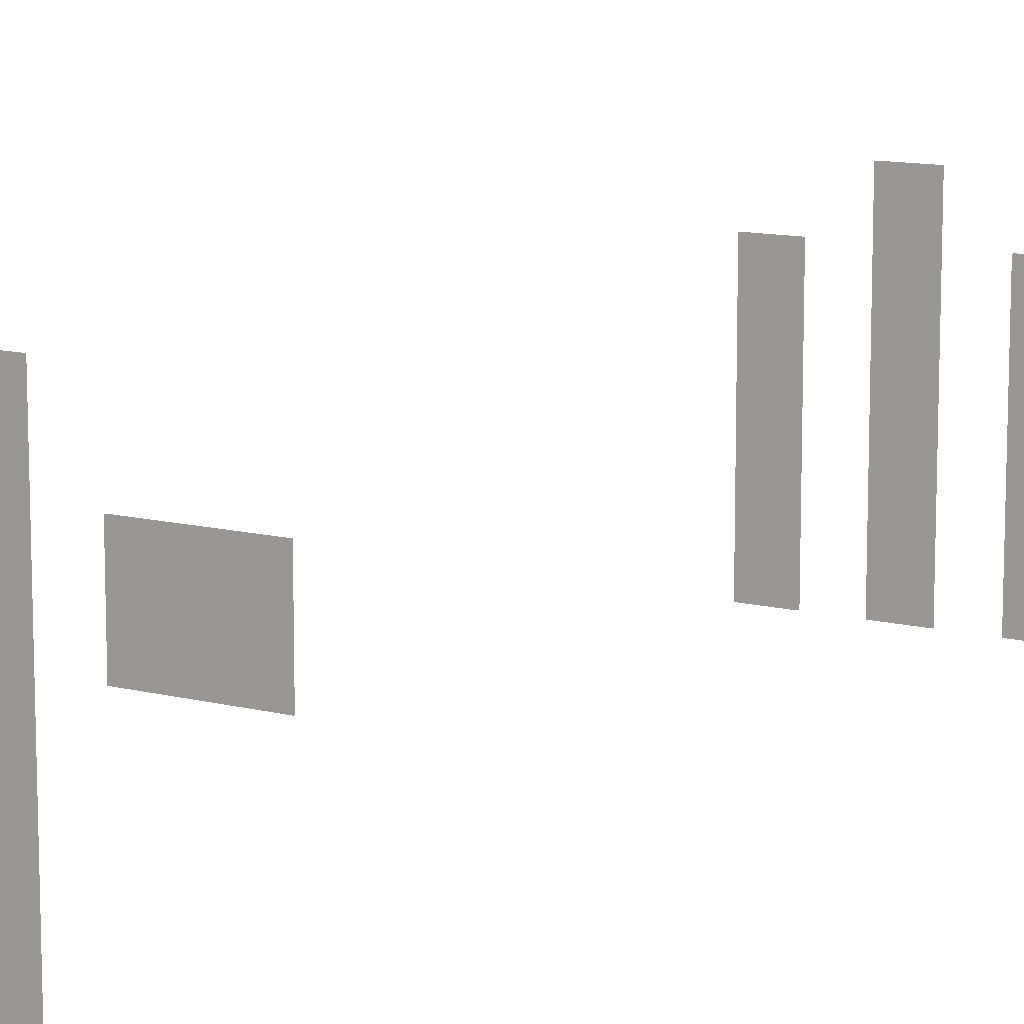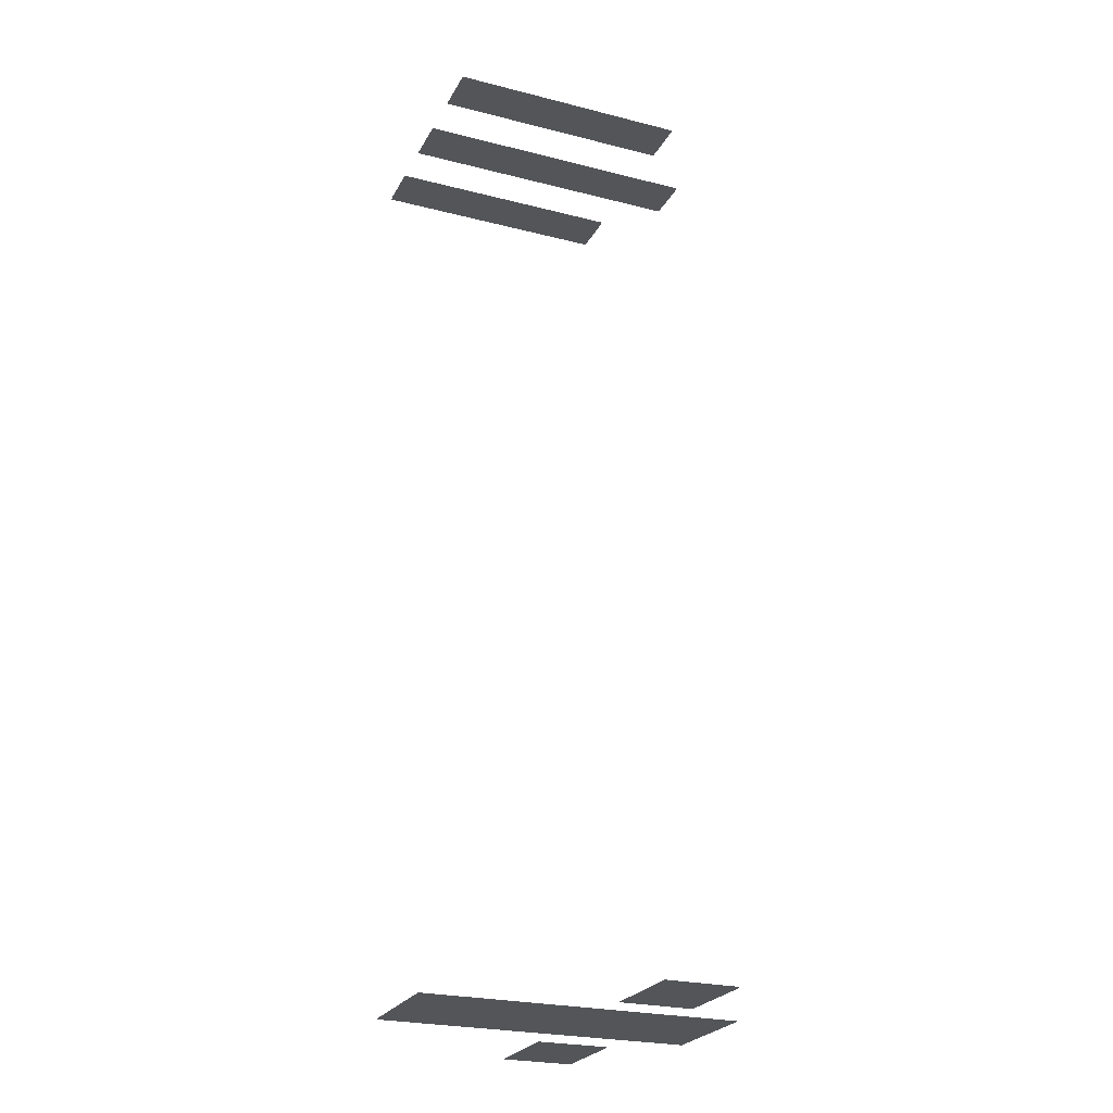
<metadata>
{"format":"obj","ext":"obj","renderer":"f3d","projection":"perspective","resolution":1024,"background":"white","views":[{"elev":11.7,"azim":31.5,"up":"+Z"},{"elev":-24.8,"azim":-112.5,"up":"+Y"}]}
</metadata>
<code>
g Cementery_vitr
v 0.447 10.03 7.671
v -0.5388 10.03 1.5
v 0.447 10.03 1.5
v -0.5388 10.03 7.671
v -1.556 10.03 6.594
v -2.544 10.03 1.5
v -1.556 10.03 1.5
v -2.544 10.03 6.594
v 2.458 10.03 6.594
v 1.457 10.03 1.5
v 2.458 10.03 1.5
v 1.457 10.03 6.594
v -1.284 -9.954 1.5
v 1.208 -9.954 8.082
v 1.208 -9.954 1.5
v -1.284 -9.954 8.082
v 2.022 -9.959 6.76
v 3.979 -9.959 5.24
v 2.022 -9.959 5.24
v 3.979 -9.959 6.76
v -2.021 -9.959 5.24
v -3.979 -9.959 6.76
v -2.021 -9.959 6.76
v -3.979 -9.959 5.24
v -1.284 -9.941 1.5
v 1.208 -9.941 1.5
v 1.208 -9.941 8.082
v -1.284 -9.941 8.082
v 2.022 -9.946 6.76
v 2.022 -9.946 5.24
v 3.979 -9.946 5.24
v 3.979 -9.946 6.76
v -2.021 -9.946 5.24
v -2.021 -9.946 6.76
v -3.979 -9.946 6.76
v -3.979 -9.946 5.24
v 0.447 9.999 7.671
v 0.447 9.999 1.5
v -0.5388 9.999 1.5
v -0.5388 9.999 7.671
v -1.556 9.999 6.594
v -1.556 9.999 1.5
v -2.544 9.999 1.5
v -2.544 9.999 6.594
v 2.458 9.999 6.594
v 2.458 9.999 1.5
v 1.457 9.999 1.5
v 1.457 9.999 6.594
g Cementery_vitr_0
f 3 2 1
f 4 1 2
f 7 6 5
f 8 5 6
f 11 10 9
f 12 9 10
f 15 14 13
f 16 13 14
f 19 18 17
f 20 17 18
f 23 22 21
f 24 21 22
f 27 26 25
f 25 28 27
f 31 30 29
f 29 32 31
f 35 34 33
f 33 36 35
f 39 38 37
f 37 40 39
f 43 42 41
f 41 44 43
f 47 46 45
f 45 48 47

</code>
